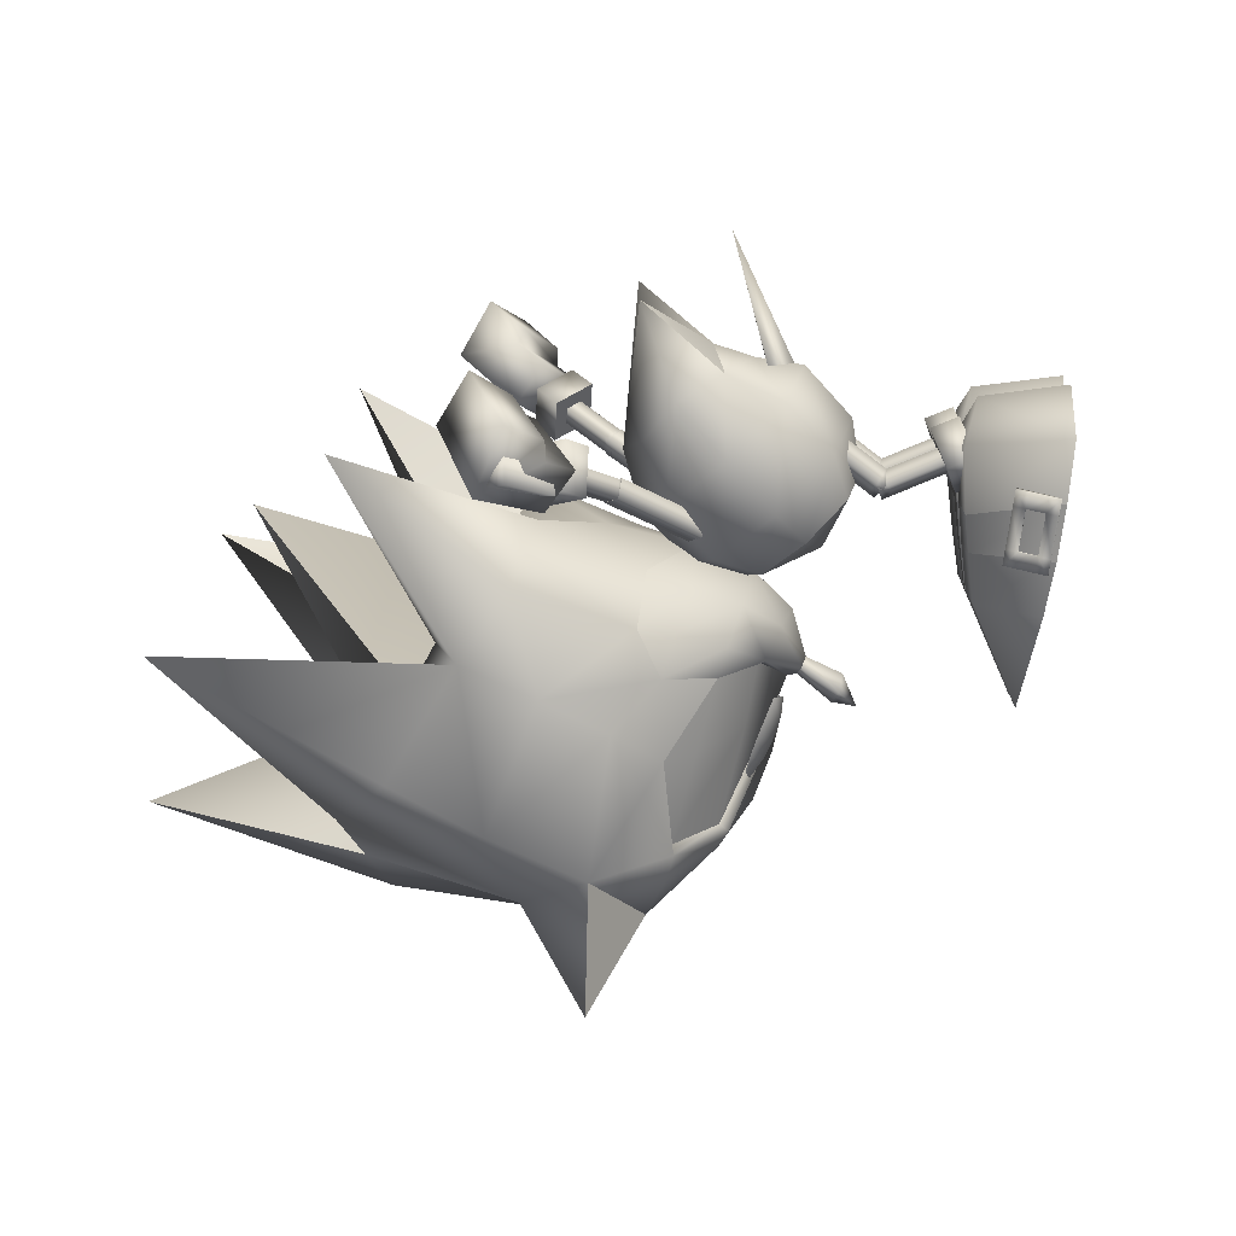
<metadata>
{"format":"obj","ext":"obj","renderer":"f3d","projection":"perspective","resolution":1024,"background":"white","views":[{"elev":-74.0,"azim":-137.4,"up":"+Z"}]}
</metadata>
<code>
v 6.792 4.357 -0.01218
v 7.491 7.738 -2.369
v 6.996 3.628 -2.671
v 7.488 7.734 2.352
v 6.993 3.623 2.645
v 35.52 5.9 0.001277
v 28.23 11.07 -8.975
v 24.07 2.713 -3.292
v 26.56 2.551 0.01046
v 19.07 11.72 -6.27
v 19.73 6.314 -2.608
v 29.28 -0.6182 4.332
v 20.99 2.846 6.515
v 28.27 11.01 9.048
v 19.1 11.68 6.39
v 19.74 6.295 2.687
v 29.26 -0.5876 -4.346
v 20.96 2.891 -6.465
v 23.93 11.65 0.04869
v 19.36 4.026 0.03254
v 15.76 4.312 -2.969
v 24.09 2.689 3.326
v 15.78 4.291 3.053
v 12.76 -7.364 -0.3131
v 12.25 3.683 4.466
v 12.81 5.334 5.877
v 12.8 3.896 3.999
v 13.36 5.544 5.412
v 13.27 3.436 4.351
v 13.83 5.088 5.761
v 12.72 3.204 4.803
v 13.29 4.877 6.226
v 12.69 3.583 3.736
v 13.17 3.121 4.097
v 12.63 2.928 4.562
v 12.15 3.366 4.215
v 12.25 3.675 -4.475
v 12.81 5.327 -5.885
v 12.72 3.214 -4.827
v 13.28 4.867 -6.233
v 13.27 3.428 -4.361
v 13.83 5.079 -5.771
v 12.79 3.872 -3.993
v 13.36 5.539 -5.423
v 12.62 2.905 -4.558
v 13.17 3.128 -4.088
v 12.7 3.591 -3.759
v 12.15 3.378 -4.201
v 12.64 2.925 4.712
v 12.09 3.33 4.259
v 12.17 3.611 4.389
v 12.64 3.417 3.656
v 12.72 3.694 3.784
v 13.2 3.038 4.121
v 11.7 -0.2765 3.223
v 11.14 0.1034 2.759
v 11.69 0.2156 2.167
v 12.25 -0.1643 2.631
v 12.72 3.201 4.84
v 13.29 3.342 4.262
v 13.59 -3.687 -4.755
v 12.35 -3.316 -2.88
v 14.52 -1.868 -5.254
v 13.18 -1.235 -3.429
v 15.37 -0.6791 -5.788
v 11.56 -3.322 0.02492
v 12.62 -0.9095 0.03095
v 14.02 0.2339 -3.375
v 13.13 -5.512 -3.086
v 12 -5.205 -1.72
v 13.39 -5.31 -3.008
v 12.38 -7.226 0.00927
v 11.48 -5.42 0.01774
v 13.1 -7.495 0.006645
v 26.43 -9.887 -8.265
v 16 -2.701 5.964
v 13.61 -3.721 4.793
v 14.54 -1.905 5.3
v 12.37 -3.336 2.926
v 15.4 -0.72 5.839
v 13.2 -1.259 3.486
v 14.03 0.2099 3.438
v 13.14 -5.534 3.112
v 12.01 -5.217 1.755
v 13.4 -5.332 3.035
v 12.76 -7.366 0.3288
v 23.09 -6.435 7.019
v 9.005 -4.333 -0.01976
v 12.03 -3.092 -0.01675
v 11.14 -3.099 2.122
v 8.998 -3.106 3.007
v 6.859 -3.107 2.119
v 5.974 -3.11 -0.02025
v 6.862 -3.103 -2.159
v 9.001 -3.099 -3.044
v 11.14 -3.094 -2.156
v 12.64 3.422 -3.648
v 12.72 3.697 -3.777
v 12.09 3.335 -4.248
v 12.17 3.615 -4.38
v 12.64 2.929 -4.703
v 13.2 3.041 -4.114
v 13.29 3.344 -4.256
v 11.7 0.2229 -2.152
v 11.14 0.1116 -2.741
v 11.69 -0.2694 -3.207
v 12.25 -0.1581 -2.618
v 12.72 3.205 -4.833
v 13.44 -7.295 0.006552
v 14.7 -4.414 4.611
v 23.22 -9.777 -3.846
v 15.97 -2.659 -5.93
v 14.68 -4.382 -4.583
v 23.05 -6.385 -7.045
v 26.47 -9.945 8.199
v 23.24 -9.804 3.795
v 3.697 -8.249 -3.117
v 4.193 -8.678 -3.068
v 3.416 -8.602 -3.28
v 2.423 -7.151 -3.24
v 2.963 -9.172 -3.544
v 3.913 -9.03 -3.232
v 1.927 -6.723 -3.288
v 2.143 -7.504 -3.403
v 1.646 -7.076 -3.451
v 1.69 -8.074 -3.668
v 1.193 -7.646 -3.716
v 1.41 -8.427 -3.831
v 0.913 -7.999 -3.879
v 3.179 -9.953 -3.66
v 3.46 -9.601 -3.496
v 2.683 -9.525 -3.708
v 4.139 -8.712 -2.901
v 3.859 -9.065 -3.064
v 3.642 -8.283 -2.949
v 2.369 -7.185 -3.072
v 1.873 -6.757 -3.12
v 1.592 -7.11 -3.283
v 1.139 -7.68 -3.548
v 0.8588 -8.033 -3.711
v 1.355 -8.461 -3.663
v 2.629 -9.559 -3.54
v 3.125 -9.988 -3.492
v 3.405 -9.635 -3.328
v 2.909 -9.207 -3.376
v 3.362 -8.636 -3.112
v 1.636 -8.108 -3.5
v 2.089 -7.538 -3.235
v 3.697 -8.249 3.117
v 3.416 -8.602 3.28
v 4.193 -8.678 3.068
v 2.423 -7.151 3.24
v 2.963 -9.172 3.544
v 3.913 -9.03 3.232
v 1.927 -6.723 3.288
v 1.646 -7.076 3.451
v 2.143 -7.504 3.403
v 1.193 -7.646 3.716
v 1.69 -8.074 3.668
v 1.41 -8.427 3.831
v 0.913 -7.999 3.879
v 3.179 -9.953 3.66
v 3.46 -9.601 3.496
v 2.683 -9.525 3.708
v 3.859 -9.065 3.064
v 4.139 -8.712 2.901
v 3.642 -8.283 2.949
v 2.369 -7.185 3.072
v 1.873 -6.757 3.12
v 1.592 -7.11 3.283
v 1.139 -7.68 3.548
v 0.8588 -8.033 3.711
v 1.355 -8.461 3.663
v 2.629 -9.559 3.54
v 3.125 -9.988 3.492
v 3.405 -9.635 3.328
v 3.362 -8.636 3.112
v 2.909 -9.207 3.376
v 1.636 -8.108 3.5
v 2.089 -7.538 3.235
v 18.84 -9.198 -2.965
v 20.35 -8.034 4.848
v 18.86 -9.219 2.939
v 5.262 -3.415 -0.8941
v 3.155 -4.181 -0.895
v 5.443 -3.91 -0.3623
v 3.336 -4.676 -0.3667
v 5.623 -4.406 -0.8936
v 3.515 -5.173 -0.8931
v 5.465 -3.903 -1.426
v 3.334 -4.678 -1.421
v 6.016 -4.263 -0.9058
v 5.82 -3.774 -1.422
v 5.655 -3.272 -0.9093
v 5.84 -3.765 -0.3661
v 5.68 -3.549 -1.487
v 5.619 -3.854 -1.486
v 5.101 -3.472 -0.906
v 5.677 -3.548 -0.3225
v 6.245 -3.649 -0.9037
v 6.183 -3.988 -0.9032
v 6.309 0.02814 -1.491
v 5.742 0.1291 -0.9097
v 6.307 0.02926 -0.3262
v 6.874 -0.07175 -0.9073
v 5.047 -3.787 -0.9047
v 5.622 -3.856 -0.3216
v 11.95 1.439 -2.971
v 8.931 4.25 -3.832
v 10.87 3.868 -2.811
v 8.997 -1.289 -4.203
v 8.991 1.432 -4.2
v 11.96 -1.283 -2.974
v 12.04 3.671 -0.009851
v 13.18 1.438 -0.01147
v 13.18 -1.28 -0.01424
v 5.985 2.927 -0.0141
v 4.802 1.419 -0.01632
v 6.031 1.423 -2.975
v 4.812 -1.303 -0.01909
v 6.037 -1.298 -2.978
v 10.86 3.863 2.79
v 8.927 4.242 3.81
v 11.95 1.433 2.947
v 6.028 1.417 2.944
v 6.033 -1.304 2.941
v 8.986 1.424 4.172
v 8.992 -1.298 4.169
v 11.96 -1.289 2.944
v 3.403 7.099 -0.01073
v 6.069 1.93 0.5828
v 6.07 1.931 -0.6183
v 5.118 1.509 -0.01887
v 5.68 -3.549 0.3128
v 5.619 -3.854 0.3137
v 5.101 -3.472 0.894
v 5.047 -3.787 0.8953
v 5.677 -3.548 1.477
v 6.245 -3.649 0.8963
v 6.309 0.02814 0.3092
v 5.742 0.1291 0.8903
v 6.307 0.02926 1.474
v 6.874 -0.07175 0.8927
v 6.183 -3.988 0.8968
v 5.622 -3.856 1.478
v 30.85 -3.22 -0.01989
v 27.14 -7.937 -0.02781
v 19.57 -9.957 -2.652
v 22.57 -10.47 -0.02604
v 21.21 -8.818 -4.942
v 20.48 -8.313 -5.115
v 18.8 -9.681 -2.934
v 18.04 -5.048 -6.057
v 20.33 -8 -4.872
v 24.43 -2.322 -7.837
v 18.53 -2.712 -7.091
v 19.55 0.07707 -7.228
v 28.77 1.361 -5.341
v 14.45 1.942 0.03671
v 17.47 3.767 -7.032
v 25.61 1.68 -8.176
v 21.71 3.546 -3.536
v 26.41 -6.076 -4.029
v 14.52 -8.258 0.000627
v 14.34 -7.757 0.002814
v 15.92 -9.235 -0.006107
v 16.06 3.096 0.03698
v 19.25 -5.371 -6.296
v 17.86 -10.24 -0.01418
v 26.42 -6.105 3.989
v 19.58 -9.976 2.617
v 21.23 -8.852 4.908
v 20.51 -8.349 5.088
v 19.28 -5.416 6.295
v 18.07 -5.091 6.064
v 18.82 -9.702 2.905
v 24.47 -2.378 7.834
v 18.57 -2.762 7.112
v 19.58 0.02604 7.265
v 28.79 1.323 5.343
v 17.5 3.718 7.104
v 25.65 1.622 8.195
v 21.73 3.521 3.587
v 5.262 -3.415 0.9059
v 3.155 -4.181 0.905
v 5.443 -3.91 1.438
v 3.336 -4.676 1.433
v 5.623 -4.406 0.9064
v 3.515 -5.173 0.9069
v 5.465 -3.903 0.3738
v 3.334 -4.678 0.3786
v 5.84 -3.765 1.434
v 6.016 -4.263 0.8942
v 5.82 -3.774 0.3781
v 5.655 -3.272 0.8907
v 2.587 -9.748 -3.722
v 0.9004 -8.298 1.597
v 0.8665 -8.265 -3.855
v 2.61 -9.773 1.501
v 2.587 -9.748 3.722
v 0.8665 -8.265 3.855
v 0.9004 -8.298 -1.598
v 2.61 -9.773 -1.501
v 14.63 4.876 -5.69
v 13.23 4.338 -6.871
v 13.41 6.068 -4.784
v 12.01 5.527 -5.969
v 12.3 6.39 -6.717
v 14.93 5.736 -6.422
v 13.72 6.938 -5.529
v 13.52 5.204 -7.606
v 12.01 5.522 5.975
v 13.23 4.35 6.867
v 13.7 6.931 5.511
v 13.41 6.07 4.77
v 14.64 4.9 5.66
v 13.54 5.221 7.611
v 14.93 5.758 6.395
v 12.31 6.396 6.71
v 2.871 -3.4 -0.9037
v 1.763 -3.804 -0.895
v 3.338 -4.674 0.4647
v 3.799 -5.954 -0.8807
v 3.332 -4.68 -2.253
v 2.236 -5.071 0.4606
v 2.222 -5.091 -2.253
v 2.704 -6.355 -0.8826
v 12.78 7.482 5.593
v 12.61 5.506 7.984
v 13.14 8.707 6.389
v 14.53 5.082 7.768
v 12.99 6.585 9.23
v 14.7 7.057 5.378
v 15.47 7.548 10.56
v 15.28 9.865 7.03
v 12.59 8.817 6.918
v 12.49 7.183 9.208
v 12.96 10.57 7.741
v 12.88 8.712 10.7
v 13.1 6.083 8.062
v 13.78 6.425 7.934
v 13.7 5.413 8.426
v 15 7.565 10.25
v 13.7 7.876 10.38
v 14.29 7.17 10.7
v 14.24 7.792 9.33
v 14.4 5.904 8.173
v 4.914 -7.664 0.5382
v 3.939 -6.347 0.6607
v 4.857 -7.619 -2.468
v 3.972 -6.401 -2.577
v 3.799 -5.954 0.9193
v 3.338 -4.674 2.265
v 2.871 -3.4 0.8963
v 3.332 -4.68 -0.4528
v 1.763 -3.804 0.905
v 2.704 -6.355 0.9174
v 2.236 -5.071 2.261
v 2.222 -5.091 -0.4526
v 15.38 -6.83 -3.109
v 17.11 -5.848 -5.207
v 15.4 -6.852 3.116
v 17.14 -5.884 5.213
v 12.78 7.482 -5.593
v 13.14 8.707 -6.389
v 12.61 5.506 -7.984
v 12.99 6.585 -9.23
v 14.53 5.082 -7.768
v 15.47 7.548 -10.56
v 14.7 7.057 -5.378
v 15.28 9.865 -7.03
v 12.59 8.817 -6.918
v 12.96 10.57 -7.741
v 12.49 7.183 -9.208
v 12.88 8.712 -10.7
v 13.1 6.083 -8.062
v 13.78 6.425 -7.934
v 13.7 5.413 -8.426
v 15 7.565 -10.25
v 14.29 7.17 -10.7
v 13.7 7.876 -10.38
v 14.24 7.792 -9.33
v 14.4 5.904 -8.173
v 4.914 -7.664 -0.5382
v 3.939 -6.347 -0.6607
v 4.857 -7.619 2.468
v 3.972 -6.401 2.577
v 4.397 -11.19 1.139
v 4.348 -11.19 -3.269
v 7.609 -13.96 -1.113
v -2.098 -5.71 -0.9034
v -0.9373 -6.709 -3.519
v -0.8965 -6.748 1.448
v 7.616 -13.96 -0.611
v 4.397 -11.19 -1.139
v 7.609 -13.96 1.113
v 4.348 -11.19 3.269
v -2.098 -5.71 0.9034
v -0.8965 -6.748 -1.448
v -0.9373 -6.709 3.519
v 7.616 -13.96 0.611
v 12.89 -9.273 0.000863
v 12.33 -9.039 -0.6105
v 12.28 -10.09 -0.000583
v 11.78 -8.722 0.0054
v 12.33 -9.043 0.6165
v 14.5 -7.95 1.748
v 14.09 -7.111 1.949
v 13.85 -7.295 1.723
v 14.81 -7.443 2.172
v 14.63 -7.753 1.331
v 14 -7.273 1.509
v 16.04 -8.781 1.75
v 15.58 -7.841 2.216
v 15.23 -8.419 1.752
v 16.35 -8.254 2.175
v 16.17 -8.564 1.334
v 15.39 -8.18 1.295
v 17.03 -9.072 1.748
v 16.96 -8.663 1.97
v 16.86 -8.825 1.53
v 14.54 -7.987 -1.741
v 13.84 -7.397 -1.666
v 14.09 -7.102 -1.888
v 14.8 -7.412 -2.114
v 14.63 -7.709 -1.276
v 14 -7.27 -1.45
v 16.09 -8.729 -1.787
v 15.31 -8.404 -1.783
v 15.58 -7.798 -2.162
v 16.34 -8.22 -2.128
v 16.17 -8.54 -1.333
v 15.39 -8.149 -1.245
v 17 -8.945 -1.768
v 16.88 -8.59 -1.958
v 16.81 -8.759 -1.489
v 6.078 -9.349 0.2897
v 6.03 -9.322 -2.177
v 2.494 -4.6 0.5053
v 0.7574 -3.684 -0.9444
v 2.386 -4.509 -2.444
v 6.078 -9.349 -0.2897
v 6.03 -9.322 2.177
v 2.494 -4.6 -0.5053
v 2.386 -4.509 2.444
v 0.7574 -3.684 0.9444
f 437 348 299
f 393 297 349
f 438 296 350
f 392 351 298
f 438 350 348
f 439 349 351
f 389 438 390
f 437 394 390
f 388 394 437
f 392 440 441
f 440 393 439
f 439 441 440
f 388 437 299
f 439 393 349
f 389 296 438
f 441 351 392
f 437 438 348
f 441 439 351
f 438 437 390
f 391 440 392
f 391 393 440
f 442 303 384
f 399 385 302
f 443 386 300
f 400 301 387
f 443 384 386
f 444 387 385
f 397 396 443
f 442 396 401
f 395 442 401
f 400 445 446
f 446 444 399
f 444 446 445
f 395 303 442
f 444 385 399
f 397 443 300
f 445 400 387
f 442 384 443
f 445 387 444
f 443 396 442
f 398 400 446
f 398 446 399
f 117 118 119
f 120 117 119
f 121 119 122
f 123 124 125
f 124 126 127
f 128 129 126
f 130 121 131
f 128 126 132
f 118 133 134
f 117 135 133
f 120 136 135
f 123 137 136
f 125 138 137
f 127 139 138
f 129 140 139
f 128 141 140
f 132 142 141
f 130 143 142
f 131 144 143
f 122 134 144
f 121 145 146
f 126 147 145
f 124 148 147
f 119 146 148
f 134 133 135
f 146 135 136
f 148 136 137
f 148 138 139
f 147 139 140
f 142 143 144
f 145 144 134
f 145 147 142
f 122 119 118
f 124 120 119
f 131 121 122
f 120 124 123
f 125 124 127
f 127 126 129
f 132 121 130
f 121 132 126
f 122 118 134
f 118 117 133
f 117 120 135
f 120 123 136
f 123 125 137
f 125 127 138
f 127 129 139
f 129 128 140
f 128 132 141
f 132 130 142
f 130 131 143
f 131 122 144
f 119 121 146
f 121 126 145
f 126 124 147
f 124 119 148
f 146 134 135
f 148 146 136
f 138 148 137
f 147 148 139
f 141 147 140
f 145 142 144
f 146 145 134
f 141 142 147
f 149 150 151
f 152 150 149
f 153 154 150
f 155 156 157
f 157 158 159
f 160 159 161
f 162 163 153
f 160 164 159
f 151 165 166
f 149 166 167
f 152 167 168
f 155 168 169
f 156 169 170
f 158 170 171
f 161 171 172
f 160 172 173
f 164 173 174
f 162 174 175
f 163 175 176
f 154 176 165
f 153 177 178
f 159 178 179
f 157 179 180
f 150 180 177
f 165 167 166
f 177 168 167
f 180 169 168
f 180 171 170
f 179 172 171
f 174 176 175
f 178 165 176
f 178 174 179
f 154 151 150
f 157 150 152
f 163 154 153
f 152 155 157
f 156 158 157
f 158 161 159
f 164 162 153
f 153 159 164
f 154 165 151
f 151 166 149
f 149 167 152
f 152 168 155
f 155 169 156
f 156 170 158
f 158 171 161
f 161 172 160
f 160 173 164
f 164 174 162
f 162 175 163
f 163 176 154
f 150 177 153
f 153 178 159
f 159 179 157
f 157 180 150
f 177 167 165
f 180 168 177
f 170 169 180
f 179 171 180
f 173 172 179
f 178 176 174
f 177 165 178
f 173 179 174
f 25 26 27
f 27 28 29
f 29 30 31
f 31 32 25
f 27 26 28
f 29 28 30
f 31 30 32
f 25 32 26
f 36 25 33
f 33 27 34
f 34 29 35
f 35 31 36
f 27 33 25
f 29 34 27
f 31 35 29
f 25 36 31
f 35 36 34
f 34 36 33
f 37 38 39
f 39 40 41
f 41 42 43
f 43 44 37
f 39 38 40
f 41 40 42
f 43 42 44
f 37 44 38
f 48 37 45
f 45 39 46
f 46 41 47
f 47 43 48
f 39 45 37
f 41 46 39
f 43 47 41
f 37 48 43
f 47 48 46
f 46 48 45
f 49 59 50
f 50 51 52
f 52 53 54
f 54 60 49
f 55 49 56
f 56 50 57
f 57 52 58
f 58 54 55
f 49 50 56
f 50 52 57
f 52 54 58
f 54 49 55
f 50 59 51
f 52 51 53
f 54 53 60
f 49 60 59
f 100 103 108
f 98 103 100
f 61 112 113
f 62 63 61
f 64 65 63
f 66 64 62
f 67 68 64
f 69 61 113
f 69 62 61
f 70 66 62
f 69 113 71
f 109 69 71
f 24 70 69
f 72 73 70
f 65 112 63
f 24 69 74
f 75 111 114
f 63 112 61
f 64 63 62
f 68 65 64
f 67 64 66
f 70 62 69
f 73 66 70
f 74 69 109
f 72 70 24
f 110 76 77
f 77 78 79
f 78 80 81
f 79 81 66
f 81 82 67
f 110 77 83
f 77 79 83
f 79 66 84
f 85 110 83
f 85 83 109
f 83 84 86
f 84 73 72
f 78 76 80
f 74 83 86
f 87 116 115
f 77 76 78
f 79 78 81
f 81 80 82
f 66 81 67
f 83 79 84
f 84 66 73
f 109 83 74
f 86 84 72
f 88 89 90
f 90 91 88
f 88 91 92
f 93 88 92
f 93 94 88
f 95 88 94
f 95 96 88
f 88 96 89
f 97 98 99
f 99 100 101
f 101 108 102
f 102 103 97
f 104 97 105
f 105 99 106
f 106 101 107
f 107 102 104
f 97 99 105
f 99 101 106
f 101 102 107
f 102 97 104
f 99 98 100
f 101 100 108
f 102 108 103
f 97 103 98
f 59 60 51
f 51 60 53
f 9 6 17
f 18 8 7
f 19 8 20
f 11 21 20
f 10 21 11
f 12 6 9
f 14 22 13
f 20 22 19
f 20 23 16
f 16 23 15
f 2 3 1
f 1 5 4
f 313 312 316
f 316 312 315
f 307 308 311
f 305 311 304
f 304 309 310
f 306 310 307
f 311 310 309
f 304 311 309
f 307 310 308
f 308 310 311
f 305 307 311
f 306 304 310
f 312 319 314
f 315 314 316
f 316 318 317
f 313 317 312
f 314 317 318
f 316 314 318
f 312 317 319
f 319 317 314
f 315 312 314
f 313 316 317
f 323 320 322
f 324 320 323
f 320 321 325
f 322 325 323
f 323 327 326
f 324 326 320
f 325 326 327
f 323 325 327
f 320 326 321
f 321 326 325
f 322 320 325
f 324 323 326
f 328 329 330
f 329 331 332
f 331 333 334
f 333 328 335
f 336 337 338
f 333 331 328
f 337 336 332
f 339 337 334
f 338 339 335
f 336 338 330
f 329 332 330
f 331 334 332
f 333 335 334
f 328 330 335
f 337 339 338
f 331 329 328
f 336 330 332
f 337 332 334
f 339 334 335
f 338 335 330
f 340 341 342
f 343 344 345
f 345 344 342
f 344 346 340
f 346 343 341
f 343 345 347
f 343 346 344
f 341 347 342
f 344 340 342
f 346 341 340
f 343 347 341
f 345 342 347
f 348 349 297
f 350 298 351
f 350 351 349
f 299 348 297
f 296 298 350
f 348 350 349
f 352 354 353
f 355 354 352
f 354 356 358
f 353 358 352
f 352 357 359
f 355 359 354
f 358 359 357
f 352 358 357
f 354 359 356
f 356 359 358
f 353 354 358
f 355 352 359
f 71 265 109
f 265 71 360
f 253 254 361
f 113 253 361
f 360 254 181
f 71 113 360
f 181 265 360
f 361 254 360
f 361 360 113
f 265 85 109
f 85 265 362
f 363 182 275
f 363 275 110
f 183 182 362
f 362 110 85
f 362 265 183
f 362 182 363
f 110 362 363
f 364 365 366
f 366 367 368
f 368 369 370
f 370 371 364
f 372 373 374
f 370 364 368
f 374 367 372
f 375 369 374
f 373 371 375
f 372 365 373
f 366 365 367
f 368 367 369
f 370 369 371
f 364 371 365
f 374 373 375
f 368 364 366
f 372 367 365
f 374 369 367
f 375 371 369
f 373 365 371
f 376 377 378
f 379 380 381
f 380 378 381
f 381 376 382
f 382 377 379
f 379 383 380
f 379 381 382
f 377 383 378
f 381 378 376
f 382 376 377
f 379 377 383
f 380 383 378
f 384 302 385
f 386 387 301
f 386 385 387
f 303 302 384
f 300 386 301
f 384 385 386
f 304 307 305
f 306 307 304
f 407 408 409
f 408 407 410
f 411 409 412
f 409 411 407
f 413 414 415
f 414 413 416
f 417 415 418
f 415 417 413
f 419 416 413
f 416 419 420
f 421 413 417
f 413 421 419
f 415 410 407
f 410 415 414
f 418 407 411
f 407 418 415
f 422 423 424
f 424 425 422
f 426 427 423
f 423 422 426
f 428 429 430
f 430 431 428
f 432 433 429
f 429 428 432
f 434 428 431
f 431 435 434
f 436 432 428
f 428 434 436
f 429 422 425
f 425 430 429
f 433 426 422
f 422 429 433
f 184 185 186
f 186 187 188
f 188 189 190
f 190 191 184
f 186 185 187
f 188 187 189
f 190 189 191
f 184 191 185
f 194 184 195
f 195 186 192
f 192 188 193
f 193 190 194
f 186 195 184
f 188 192 186
f 190 193 188
f 184 194 190
f 193 194 192
f 192 194 195
f 196 197 198
f 198 206 199
f 199 207 200
f 200 201 196
f 202 196 203
f 203 198 204
f 204 199 205
f 205 200 202
f 196 198 203
f 198 199 204
f 199 200 205
f 200 196 202
f 198 197 206
f 199 206 207
f 200 207 201
f 196 201 197
f 197 201 206
f 206 201 207
f 208 209 210
f 211 212 213
f 95 211 96
f 1 214 2
f 208 214 215
f 213 208 216
f 96 213 89
f 1 3 217
f 218 217 219
f 220 218 221
f 93 220 94
f 219 3 212
f 221 219 211
f 94 221 95
f 209 3 2
f 214 208 210
f 209 208 212
f 214 210 2
f 209 2 210
f 222 223 224
f 4 214 1
f 215 214 224
f 217 5 1
f 5 217 225
f 225 218 226
f 226 220 92
f 223 5 227
f 227 225 228
f 4 5 223
f 222 224 214
f 227 224 223
f 4 222 214
f 222 4 223
f 89 216 229
f 216 215 224
f 224 227 228
f 229 228 91
f 91 228 226
f 213 212 208
f 96 211 213
f 216 208 215
f 89 213 216
f 219 217 3
f 221 218 219
f 94 220 221
f 212 3 209
f 211 219 212
f 95 221 211
f 225 217 218
f 226 218 220
f 92 220 93
f 227 5 225
f 228 225 226
f 89 229 90
f 216 224 229
f 224 228 229
f 229 91 90
f 91 226 92
f 230 231 232
f 230 232 233
f 230 233 231
f 234 235 236
f 236 237 238
f 238 245 239
f 239 244 234
f 240 234 241
f 241 236 242
f 242 238 243
f 243 239 240
f 234 236 241
f 236 238 242
f 238 239 243
f 239 234 240
f 236 235 237
f 238 237 245
f 239 245 244
f 234 244 235
f 235 244 237
f 237 244 245
f 6 246 17
f 111 263 247
f 248 111 249
f 250 111 248
f 251 114 250
f 181 251 252
f 253 251 254
f 255 263 114
f 255 256 257
f 256 255 114
f 112 257 256
f 257 112 65
f 112 253 113
f 17 247 263
f 258 263 255
f 21 65 68
f 21 68 259
f 260 18 257
f 7 258 261
f 7 261 18
f 8 17 258
f 8 258 7
f 262 8 18
f 19 9 8
f 75 114 263
f 75 263 111
f 264 265 181
f 248 264 252
f 264 248 266
f 9 17 8
f 259 68 67
f 21 259 267
f 10 260 21
f 10 18 260
f 114 111 250
f 20 21 267
f 20 8 262
f 65 260 257
f 249 111 247
f 254 251 181
f 246 247 17
f 17 263 258
f 258 255 261
f 260 65 21
f 252 264 181
f 255 18 261
f 18 255 257
f 18 10 262
f 262 10 11
f 262 11 20
f 268 256 114
f 256 268 253
f 112 256 253
f 248 251 250
f 251 248 252
f 269 266 248
f 269 248 249
f 12 246 6
f 247 270 116
f 249 116 271
f 271 116 272
f 273 274 275
f 274 273 87
f 276 273 183
f 182 273 275
f 87 270 277
f 277 278 87
f 278 277 279
f 278 279 76
f 80 76 279
f 110 275 76
f 270 247 12
f 277 270 280
f 82 80 23
f 259 82 23
f 279 13 281
f 282 280 14
f 13 282 14
f 280 12 22
f 14 280 22
f 13 22 283
f 22 9 19
f 270 87 115
f 116 270 115
f 183 265 264
f 271 264 266
f 264 271 276
f 22 12 9
f 67 82 259
f 267 259 23
f 23 281 15
f 281 13 15
f 272 116 87
f 267 23 20
f 283 22 20
f 279 281 80
f 247 116 249
f 183 273 182
f 12 247 246
f 280 270 12
f 282 277 280
f 23 80 281
f 183 264 276
f 277 13 279
f 13 277 282
f 283 15 13
f 16 15 283
f 20 16 283
f 274 278 275
f 278 274 87
f 275 278 76
f 271 273 276
f 273 271 272
f 271 266 269
f 249 271 269
f 268 251 253
f 251 268 114
f 272 87 273
f 284 285 286
f 286 287 288
f 288 289 290
f 290 291 284
f 286 285 287
f 288 287 289
f 290 289 291
f 284 291 285
f 295 284 292
f 292 286 293
f 293 288 294
f 294 290 295
f 286 292 284
f 288 293 286
f 290 294 288
f 284 295 290
f 294 295 293
f 293 295 292
f 402 24 74
f 403 72 24
f 404 403 402
f 404 405 403
f 403 24 402
f 405 72 403
f 74 86 402
f 86 72 406
f 402 406 404
f 406 405 404
f 402 86 406
f 406 72 405
f 296 297 298
f 388 389 390
f 391 392 393
f 389 299 296
f 393 298 297
f 299 297 296
f 394 388 390
f 388 299 389
f 392 298 393
f 300 301 302
f 395 396 397
f 398 399 400
f 397 300 303
f 399 302 301
f 303 300 302
f 401 396 395
f 395 397 303
f 400 399 301

</code>
